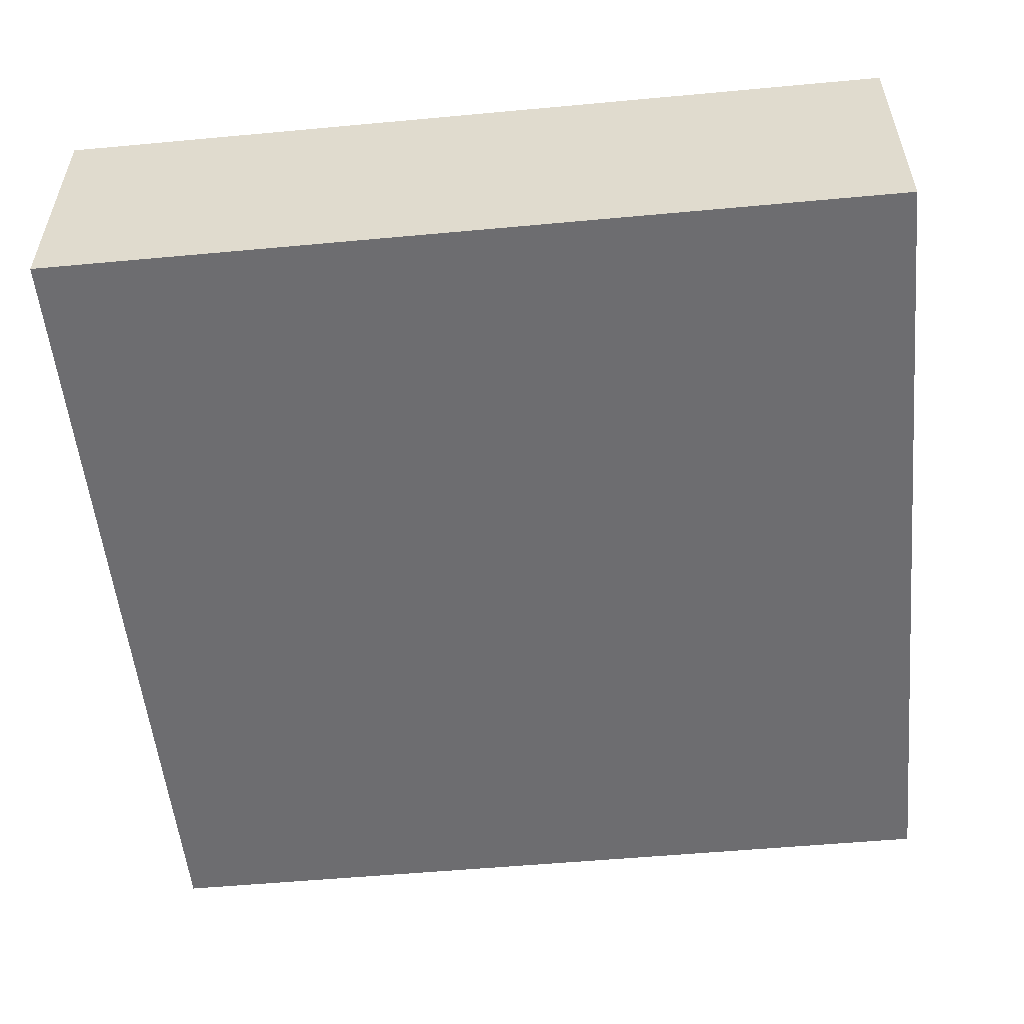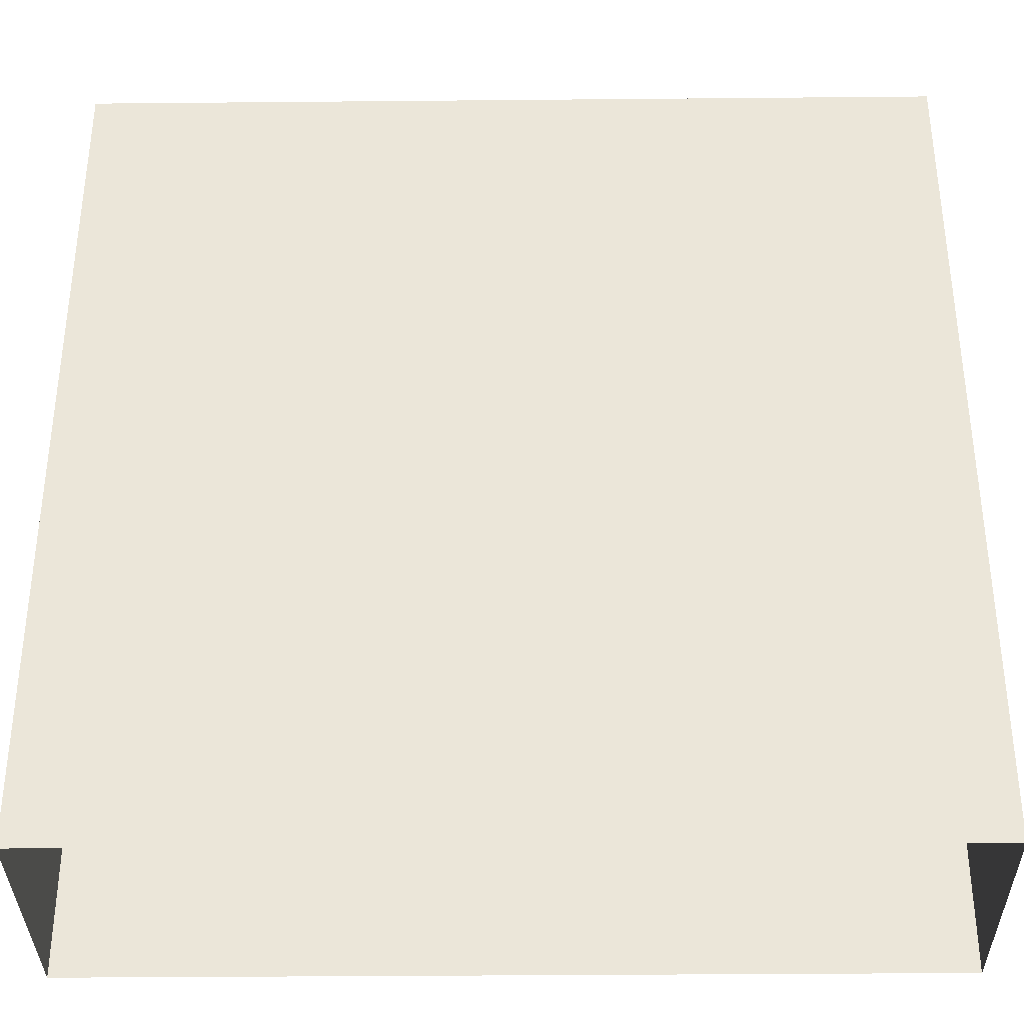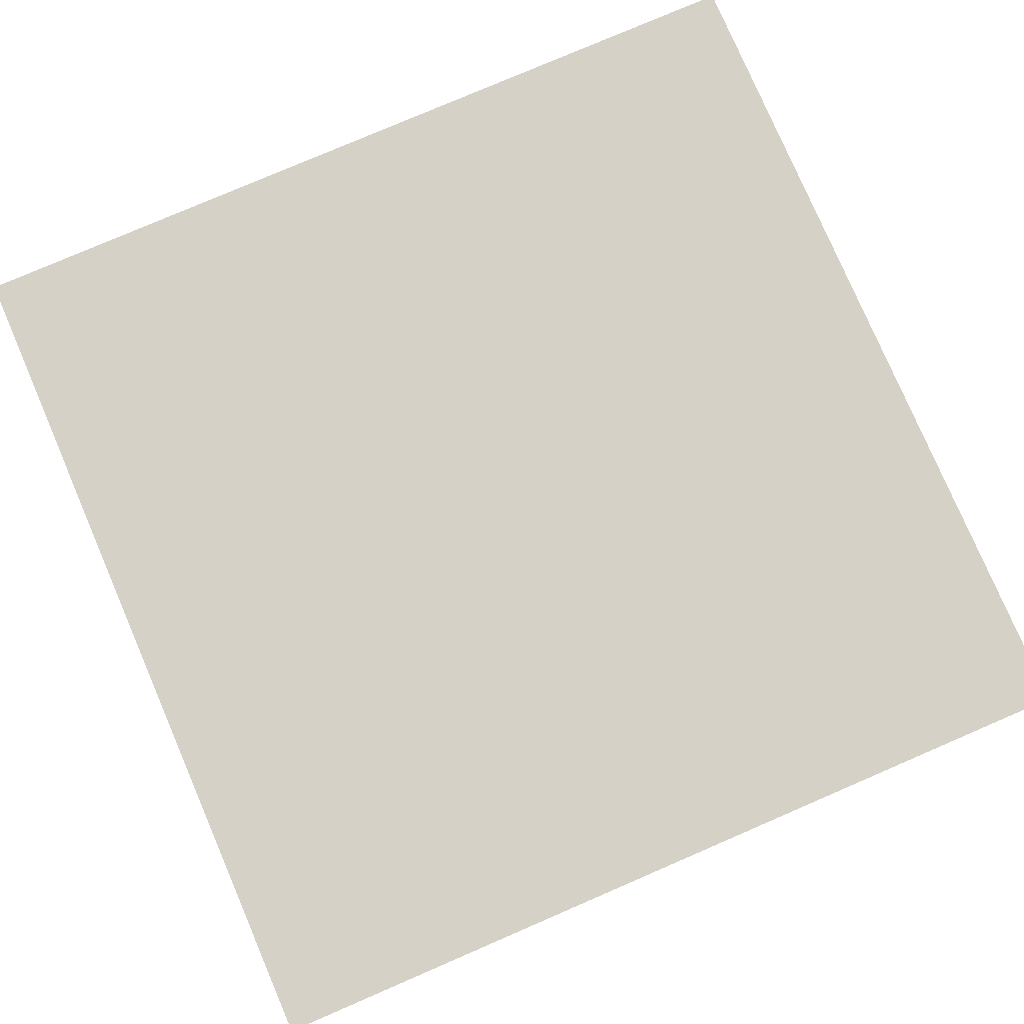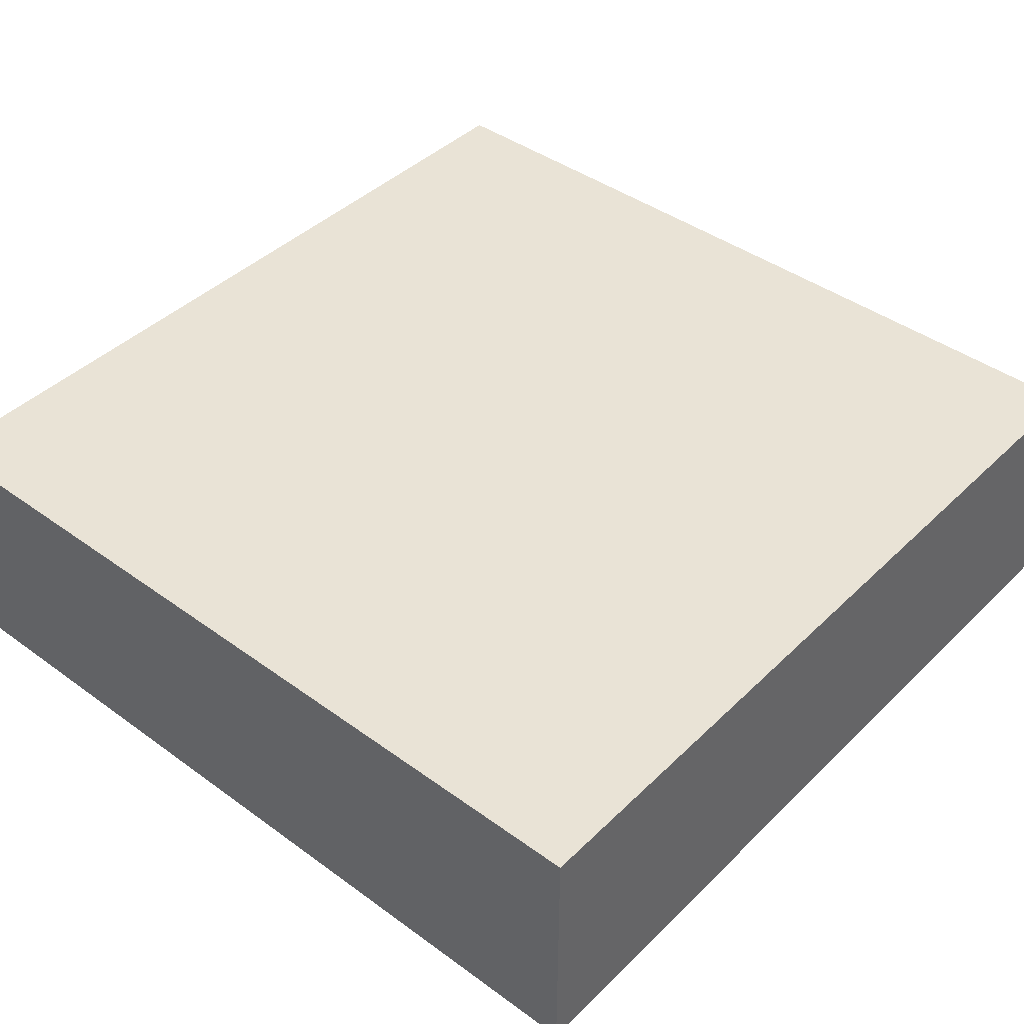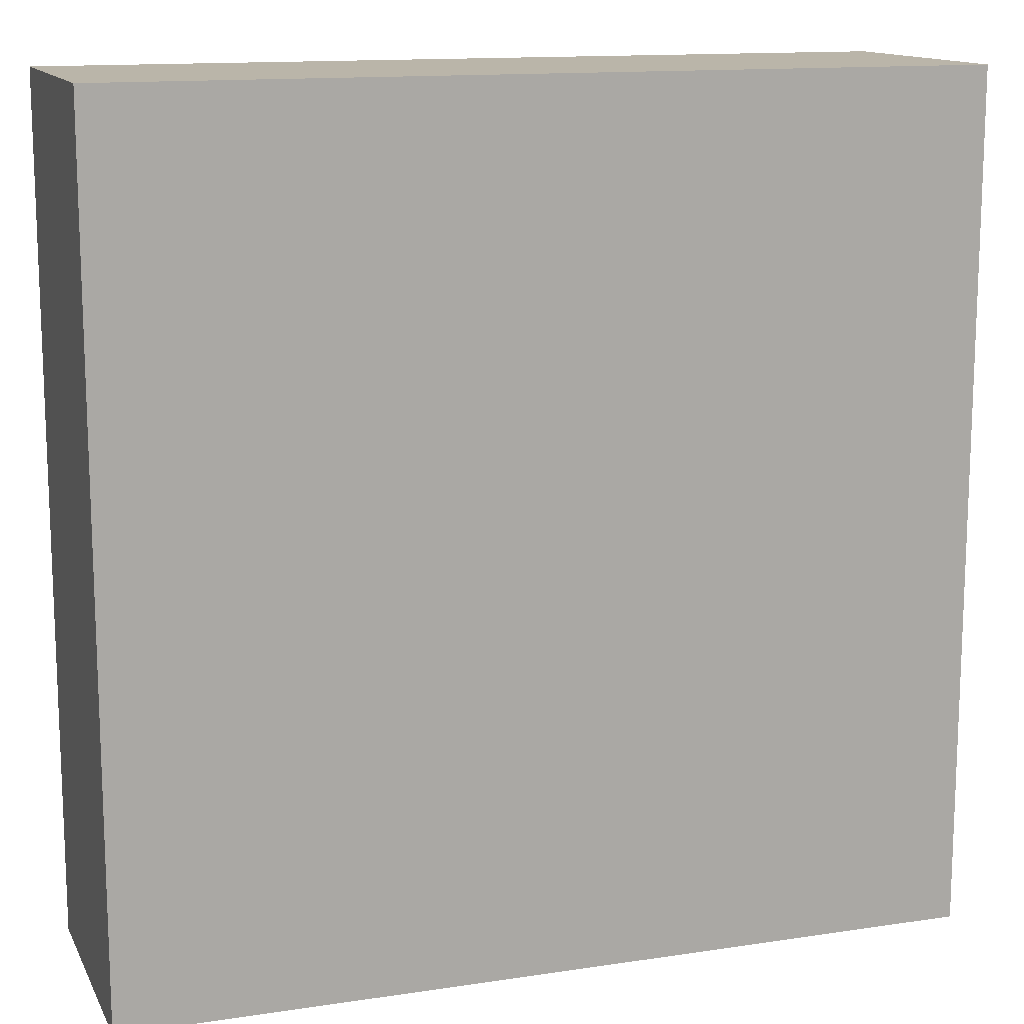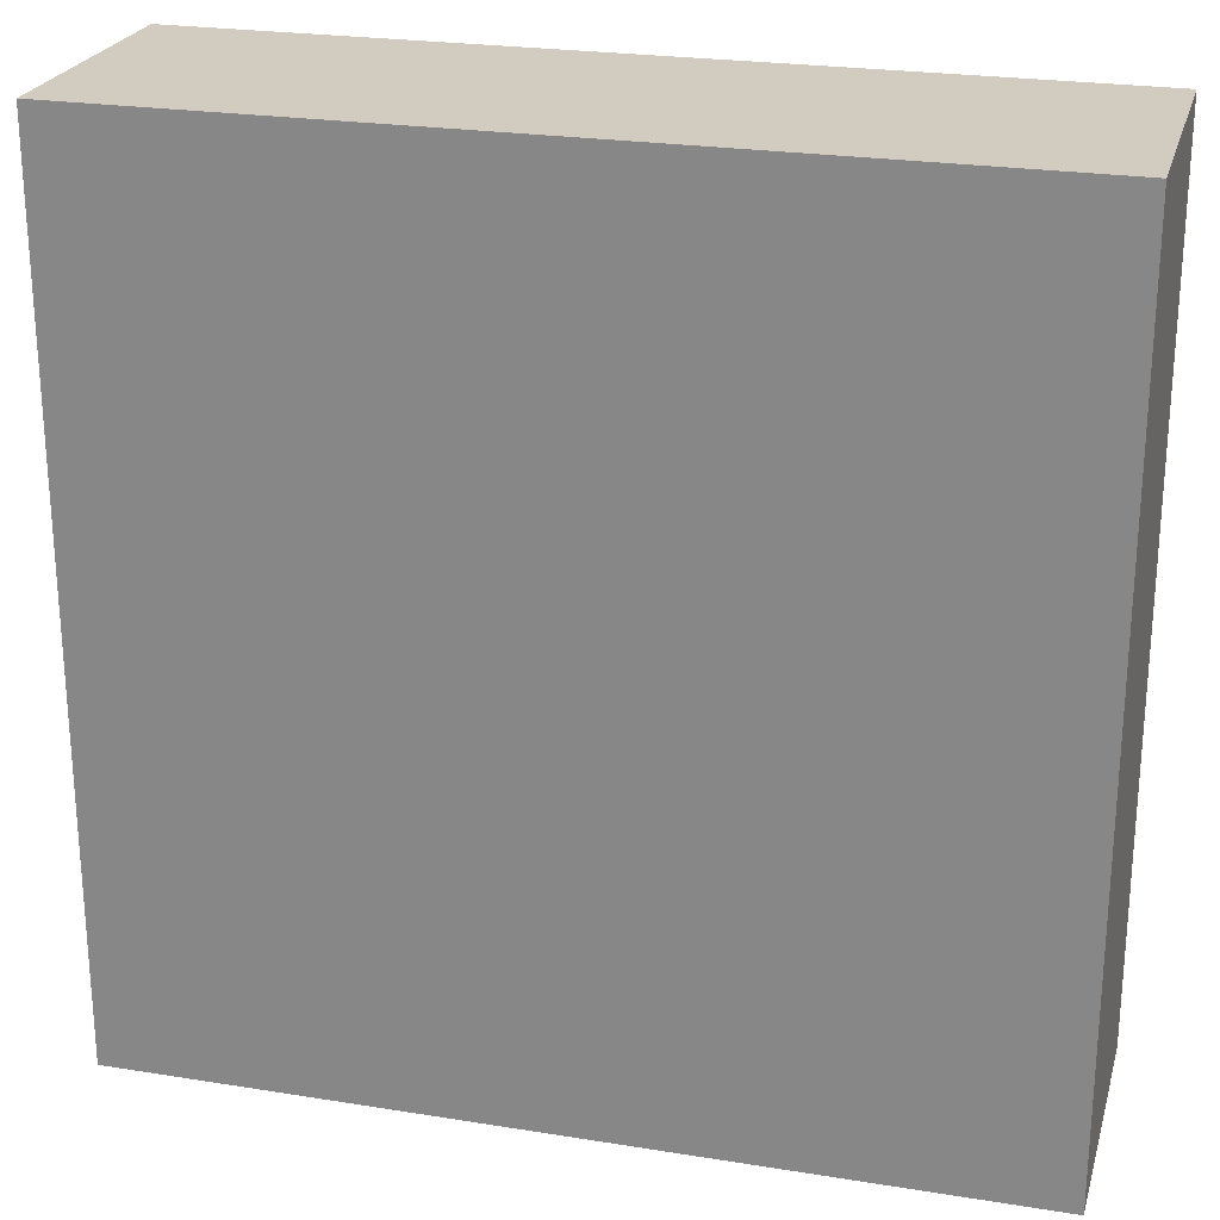
<metadata>
{"format":"obj","ext":"obj","renderer":"f3d","projection":"perspective","resolution":1024,"background":"white","views":[{"elev":-54.1,"azim":-174.4,"up":"+Z"},{"elev":-35.0,"azim":0.7,"up":"+Y"},{"elev":79.0,"azim":-23.3,"up":"+Z"},{"elev":42.3,"azim":-139.0,"up":"+Z"},{"elev":13.5,"azim":161.2,"up":"+Y"},{"elev":24.1,"azim":14.9,"up":"+Y"}]}
</metadata>
<code>
o Cube_Cube.001
v -0.5 0 0.5
v -0.5 1 0.5
v -0.5 0 0.2
v -0.5 1 0.2
v 0.5 0 0.5
v 0.5 1 0.5
v 0.5 0 0.2
v 0.5 1 0.2
f 1 2 4 3
f 3 4 8 7
f 7 8 6 5
f 5 6 2 1
f 8 4 2 6

</code>
